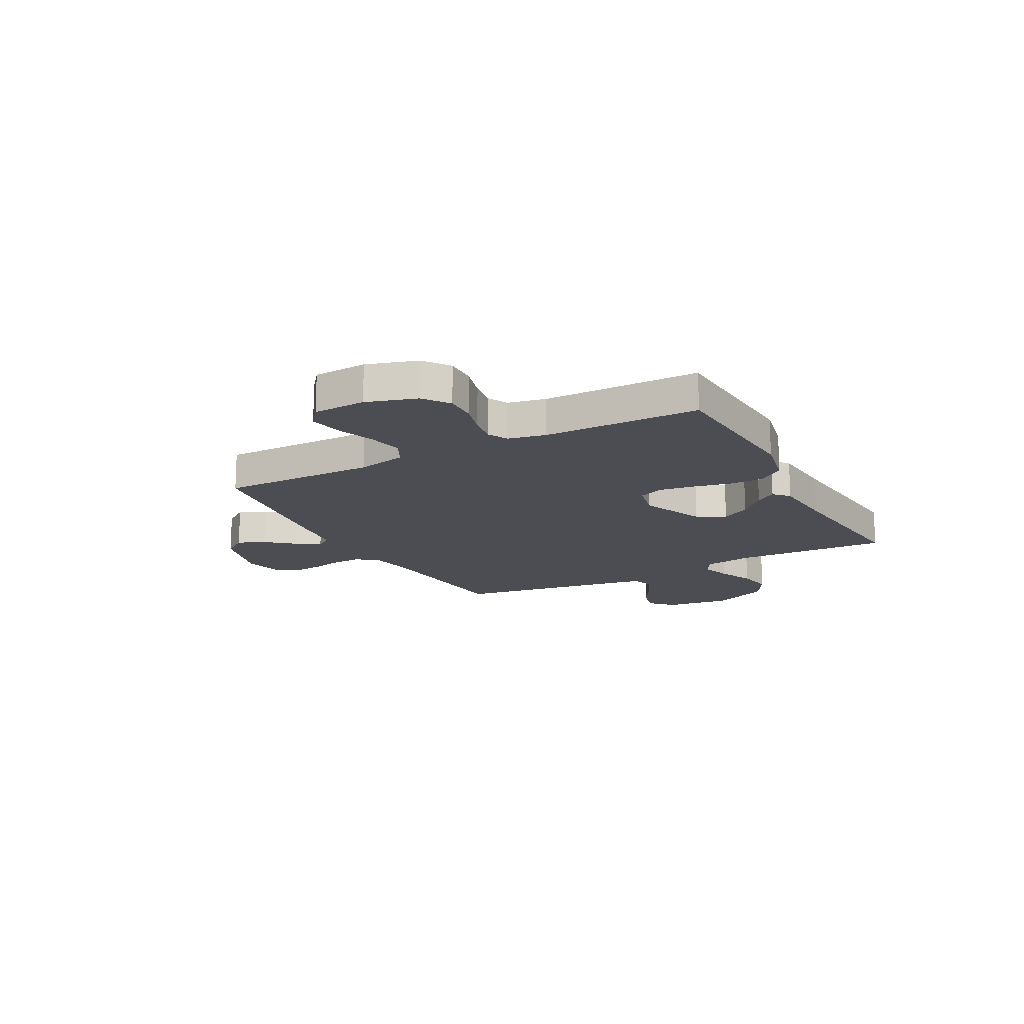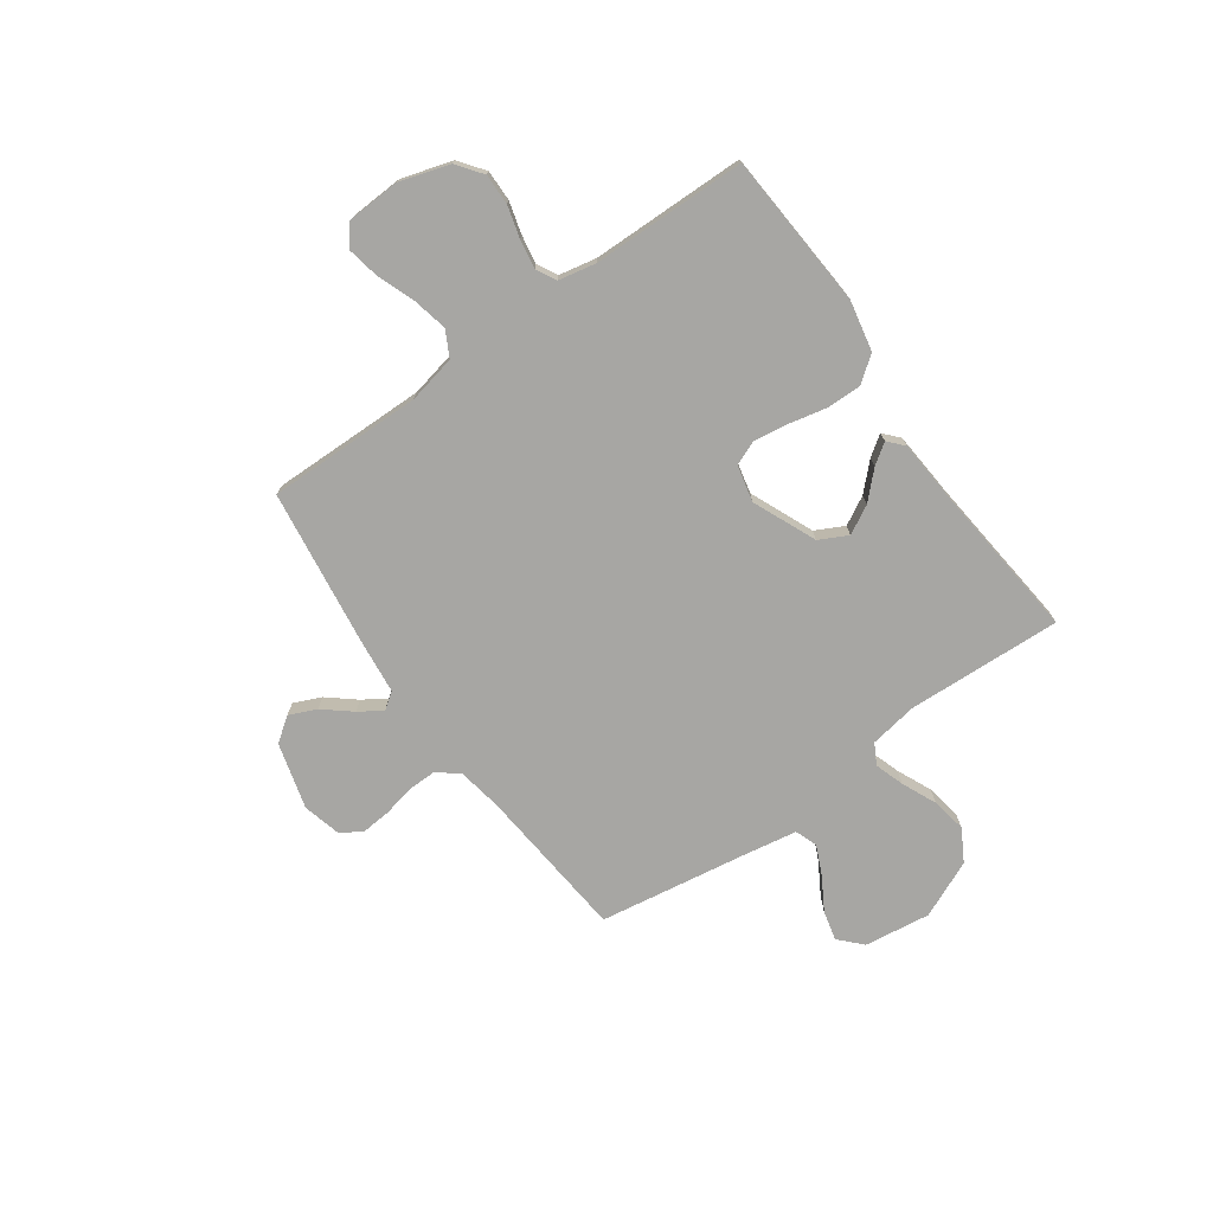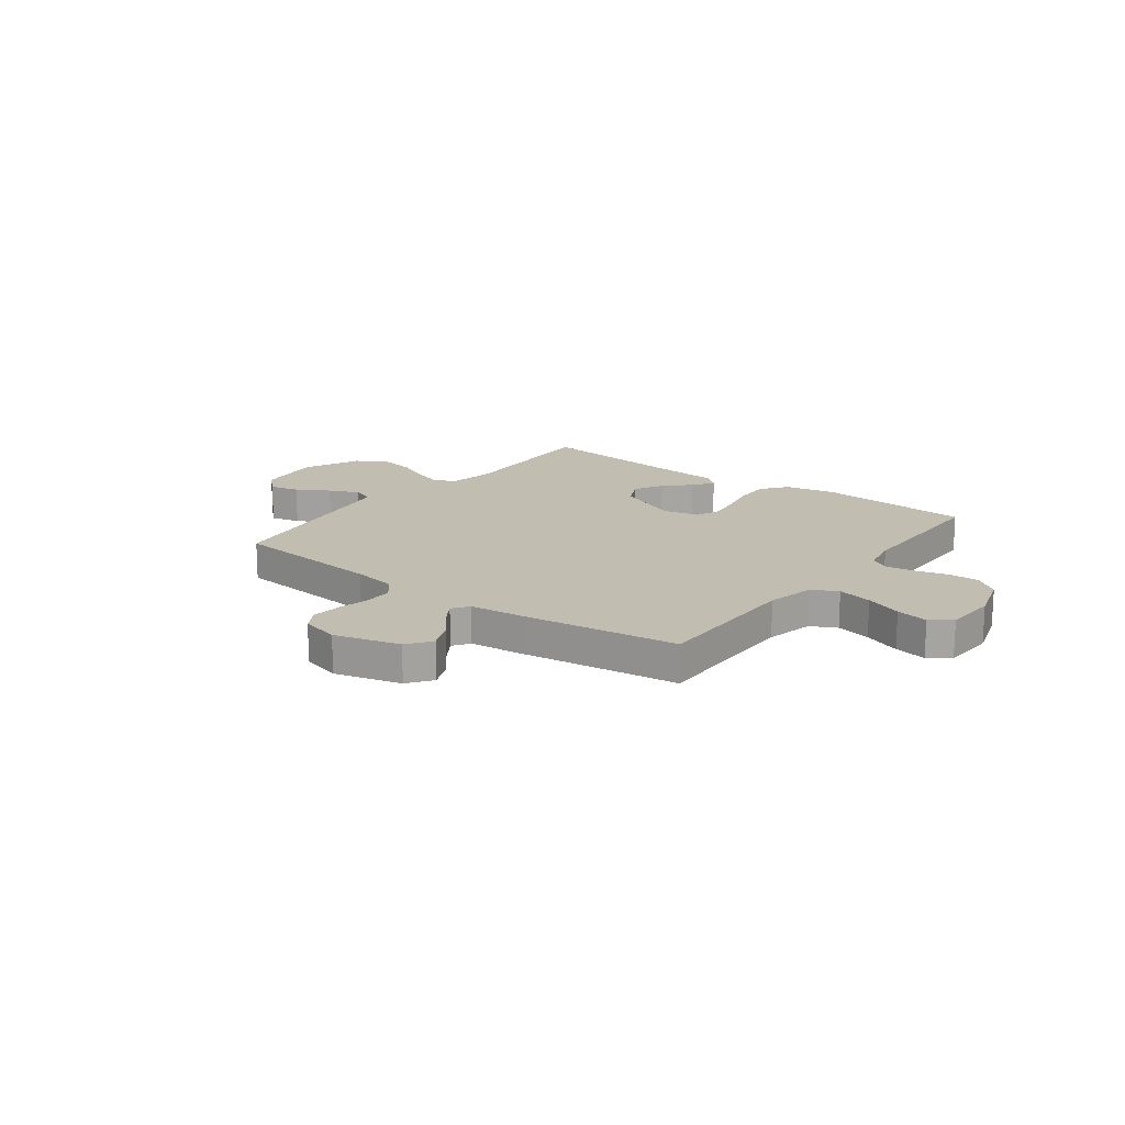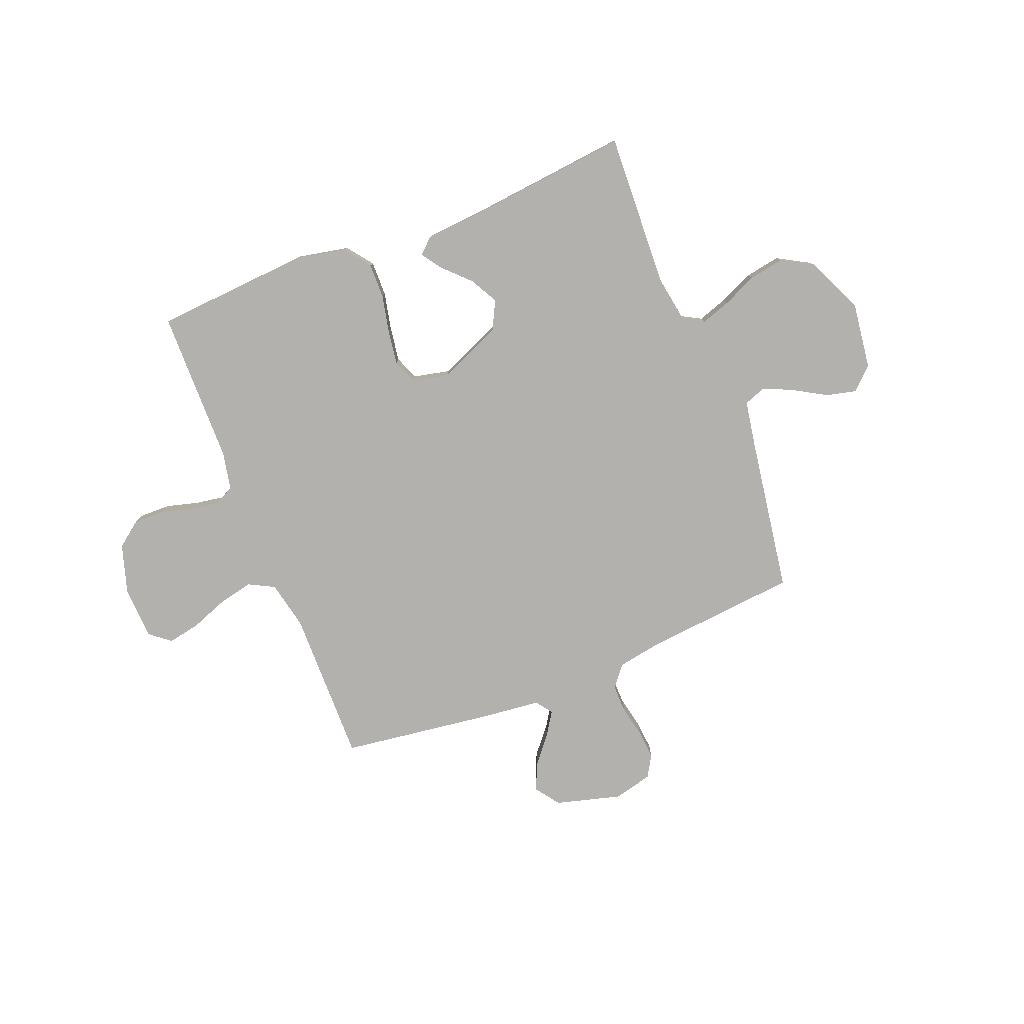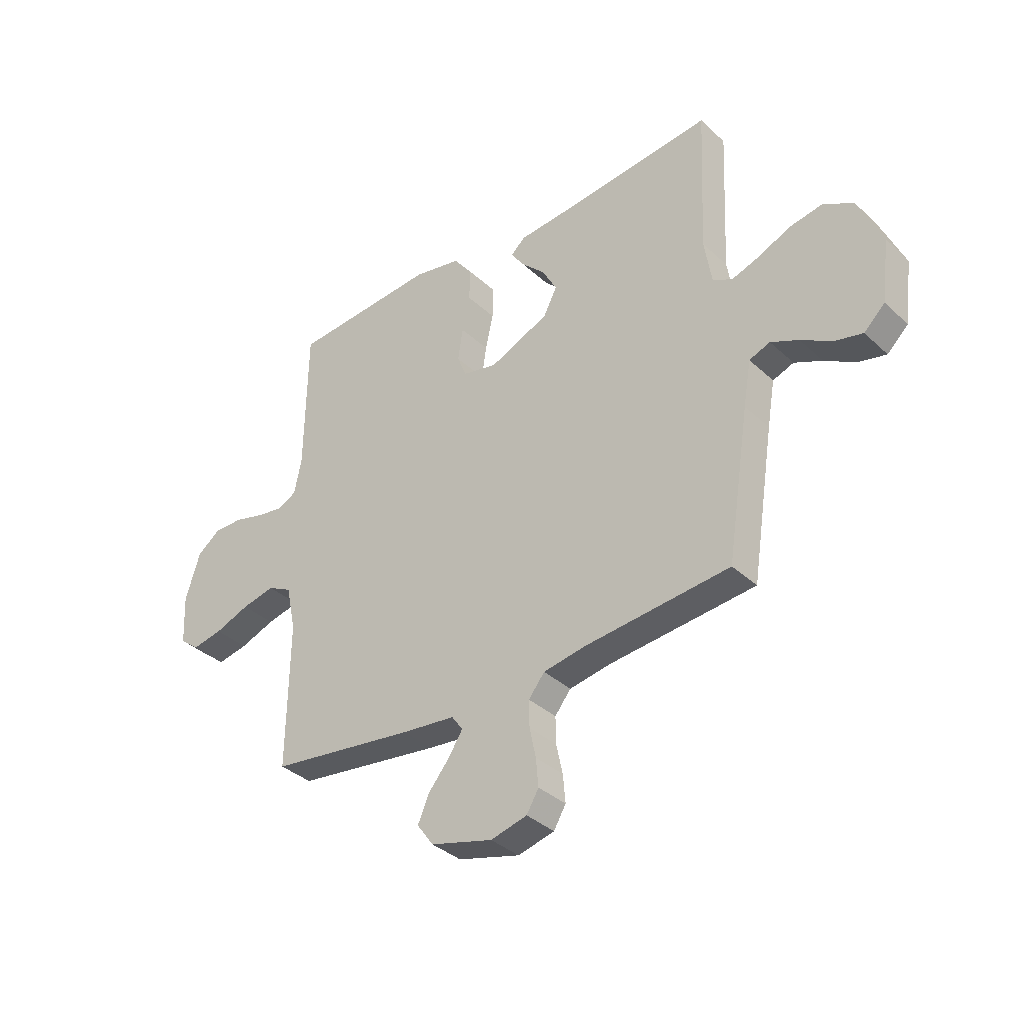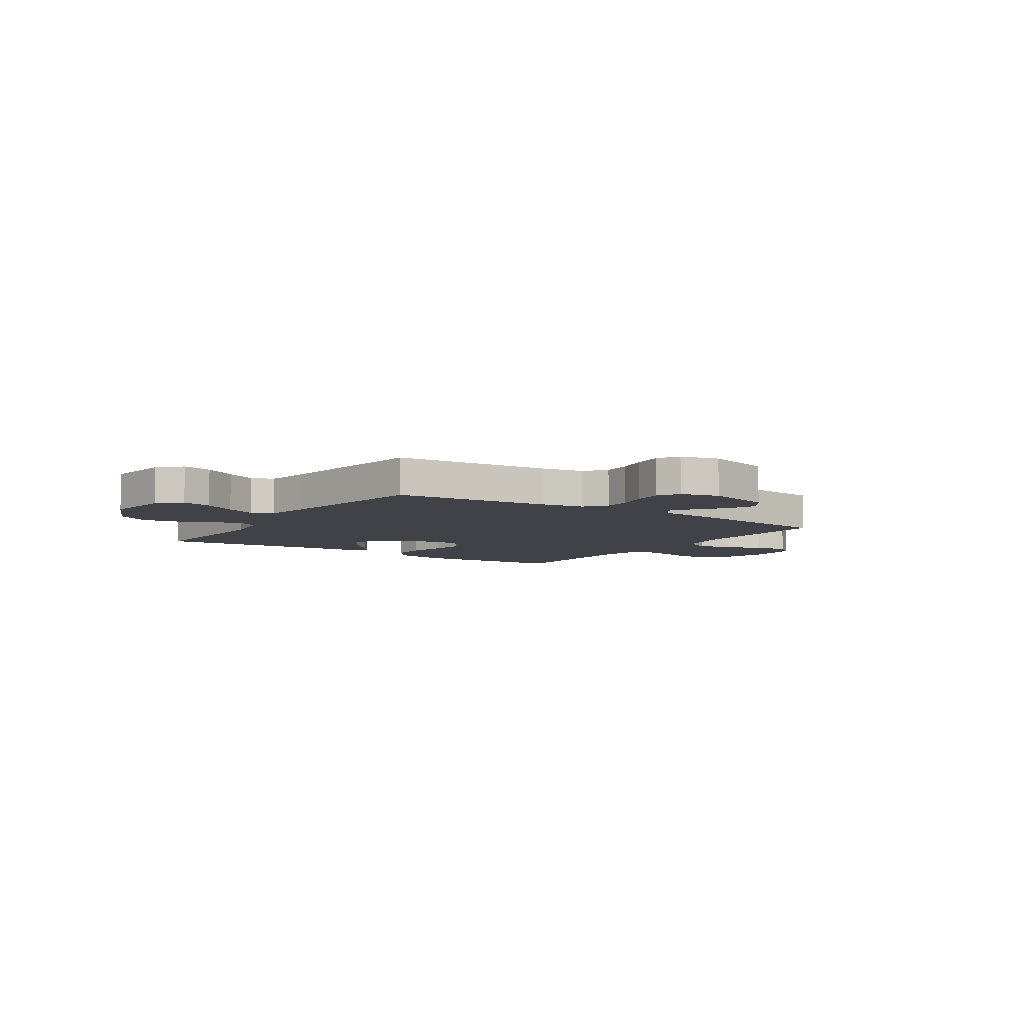
<metadata>
{"format":"obj","ext":"obj","renderer":"f3d","projection":"perspective","resolution":1024,"background":"white","views":[{"elev":-16.3,"azim":-61.9,"up":"+Y"},{"elev":-74.1,"azim":-54.6,"up":"+Y"},{"elev":16.8,"azim":-142.8,"up":"+Y"},{"elev":-79.2,"azim":21.7,"up":"+Y"},{"elev":-35.9,"azim":39.9,"up":"+Z"},{"elev":-6.8,"azim":146.2,"up":"+Y"}]}
</metadata>
<code>
v 0.5 0.07 0.5
v 0.486 0.07 0.2
v 0.501 0.07 0.107
v 0.541 0.07 0.085
v 0.598 0.07 0.104
v 0.665 0.07 0.134
v 0.733 0.07 0.146
v 0.795 0.07 0.111
v 0.844 0.07 0
v 0.827 0.07 -0.128
v 0.784 0.07 -0.169
v 0.726 0.07 -0.155
v 0.663 0.07 -0.118
v 0.606 0.07 -0.092
v 0.563 0.07 -0.108
v 0.547 0.07 -0.2
v 0.5 0.07 -0.5
v 0.2 0.07 -0.528
v 0.114 0.07 -0.543
v 0.081 0.07 -0.584
v 0.082 0.07 -0.639
v 0.095 0.07 -0.7
v 0.1 0.07 -0.757
v 0.075 0.07 -0.799
v 0 0.07 -0.818
v -0.128 0.07 -0.783
v -0.162 0.07 -0.736
v -0.139 0.07 -0.683
v -0.095 0.07 -0.63
v -0.066 0.07 -0.585
v -0.089 0.07 -0.553
v -0.2 0.07 -0.541
v -0.5 0.07 -0.5
v -0.496 0.07 -0.2
v -0.516 0.07 -0.106
v -0.566 0.07 -0.08
v -0.634 0.07 -0.095
v -0.706 0.07 -0.122
v -0.769 0.07 -0.134
v -0.809 0.07 -0.102
v -0.814 0.07 0
v -0.784 0.07 0.097
v -0.735 0.07 0.134
v -0.675 0.07 0.133
v -0.613 0.07 0.116
v -0.558 0.07 0.107
v -0.519 0.07 0.127
v -0.504 0.07 0.2
v -0.5 0.07 0.5
v -0.2 0.07 0.521
v -0.101 0.07 0.501
v -0.063 0.07 0.451
v -0.064 0.07 0.383
v -0.08 0.07 0.31
v -0.09 0.07 0.243
v -0.071 0.07 0.196
v 0 0.07 0.18
v 0.123 0.07 0.233
v 0.151 0.07 0.288
v 0.121 0.07 0.343
v 0.072 0.07 0.392
v 0.044 0.07 0.432
v 0.074 0.07 0.459
v 0.2 0.07 0.469
v 0.5 0 0.5
v 0.486 0 0.2
v 0.501 0 0.107
v 0.541 0 0.085
v 0.598 0 0.104
v 0.665 0 0.134
v 0.733 0 0.146
v 0.795 0 0.111
v 0.844 0 0
v 0.827 0 -0.128
v 0.784 0 -0.169
v 0.726 0 -0.155
v 0.663 0 -0.118
v 0.606 0 -0.092
v 0.563 0 -0.108
v 0.547 0 -0.2
v 0.5 0 -0.5
v 0.2 0 -0.528
v 0.114 0 -0.543
v 0.081 0 -0.584
v 0.082 0 -0.639
v 0.095 0 -0.7
v 0.1 0 -0.757
v 0.075 0 -0.799
v 0 0 -0.818
v -0.128 0 -0.783
v -0.162 0 -0.736
v -0.139 0 -0.683
v -0.095 0 -0.63
v -0.066 0 -0.585
v -0.089 0 -0.553
v -0.2 0 -0.541
v -0.5 0 -0.5
v -0.496 0 -0.2
v -0.516 0 -0.106
v -0.566 0 -0.08
v -0.634 0 -0.095
v -0.706 0 -0.122
v -0.769 0 -0.134
v -0.809 0 -0.102
v -0.814 0 0
v -0.784 0 0.097
v -0.735 0 0.134
v -0.675 0 0.133
v -0.613 0 0.116
v -0.558 0 0.107
v -0.519 0 0.127
v -0.504 0 0.2
v -0.5 0 0.5
v -0.2 0 0.521
v -0.101 0 0.501
v -0.063 0 0.451
v -0.064 0 0.383
v -0.08 0 0.31
v -0.09 0 0.243
v -0.071 0 0.196
v 0 0 0.18
v 0.123 0 0.233
v 0.151 0 0.288
v 0.121 0 0.343
v 0.072 0 0.392
v 0.044 0 0.432
v 0.074 0 0.459
v 0.2 0 0.469
f 62 63 64
f 61 62 64
f 60 61 64
f 64 1 2
f 60 64 2
f 59 60 2
f 58 59 2 3
f 57 58 3 4
f 52 53 54
f 51 52 54
f 50 51 54
f 49 50 54
f 48 49 54
f 47 48 54 55
f 46 47 55 56
f 43 44 45
f 42 43 45
f 41 42 45
f 40 41 45
f 39 40 45
f 38 39 45
f 37 38 45
f 36 37 45 46
f 46 56 57
f 36 46 57
f 35 36 57
f 31 32 33 34
f 27 28 29
f 26 27 29
f 25 26 29
f 24 25 29
f 23 24 29
f 22 23 29
f 21 22 29
f 20 21 29 30
f 19 20 30 31
f 16 17 18
f 35 57 4
f 34 35 4
f 31 34 4
f 19 31 4
f 18 19 4
f 16 18 4
f 15 16 4
f 11 12 13
f 10 11 13
f 9 10 13
f 8 9 13
f 7 8 13
f 6 7 13
f 5 6 13
f 14 15 4 5
f 5 13 14
f 128 127 126
f 128 126 125
f 128 125 124
f 66 65 128
f 66 128 124
f 66 124 123
f 67 66 123 122
f 68 67 122 121
f 118 117 116
f 118 116 115
f 118 115 114
f 118 114 113
f 118 113 112
f 119 118 112 111
f 120 119 111 110
f 109 108 107
f 109 107 106
f 109 106 105
f 109 105 104
f 109 104 103
f 109 103 102
f 109 102 101
f 110 109 101 100
f 121 120 110
f 121 110 100
f 121 100 99
f 98 97 96 95
f 93 92 91
f 93 91 90
f 93 90 89
f 93 89 88
f 93 88 87
f 93 87 86
f 93 86 85
f 94 93 85 84
f 95 94 84 83
f 82 81 80
f 68 121 99
f 68 99 98
f 68 98 95
f 68 95 83
f 68 83 82
f 68 82 80
f 68 80 79
f 77 76 75
f 77 75 74
f 77 74 73
f 77 73 72
f 77 72 71
f 77 71 70
f 77 70 69
f 69 68 79 78
f 78 77 69
f 1 65 66 2
f 2 66 67 3
f 3 67 68 4
f 4 68 69 5
f 5 69 70 6
f 6 70 71 7
f 7 71 72 8
f 8 72 73 9
f 9 73 74 10
f 10 74 75 11
f 11 75 76 12
f 12 76 77 13
f 13 77 78 14
f 14 78 79 15
f 15 79 80 16
f 16 80 81 17
f 17 81 82 18
f 18 82 83 19
f 19 83 84 20
f 20 84 85 21
f 21 85 86 22
f 22 86 87 23
f 23 87 88 24
f 24 88 89 25
f 25 89 90 26
f 26 90 91 27
f 27 91 92 28
f 28 92 93 29
f 29 93 94 30
f 30 94 95 31
f 31 95 96 32
f 32 96 97 33
f 33 97 98 34
f 34 98 99 35
f 35 99 100 36
f 36 100 101 37
f 37 101 102 38
f 38 102 103 39
f 39 103 104 40
f 40 104 105 41
f 41 105 106 42
f 42 106 107 43
f 43 107 108 44
f 44 108 109 45
f 45 109 110 46
f 46 110 111 47
f 47 111 112 48
f 48 112 113 49
f 49 113 114 50
f 50 114 115 51
f 51 115 116 52
f 52 116 117 53
f 53 117 118 54
f 54 118 119 55
f 55 119 120 56
f 56 120 121 57
f 57 121 122 58
f 58 122 123 59
f 59 123 124 60
f 60 124 125 61
f 61 125 126 62
f 62 126 127 63
f 63 127 128 64
f 64 128 65 1

</code>
